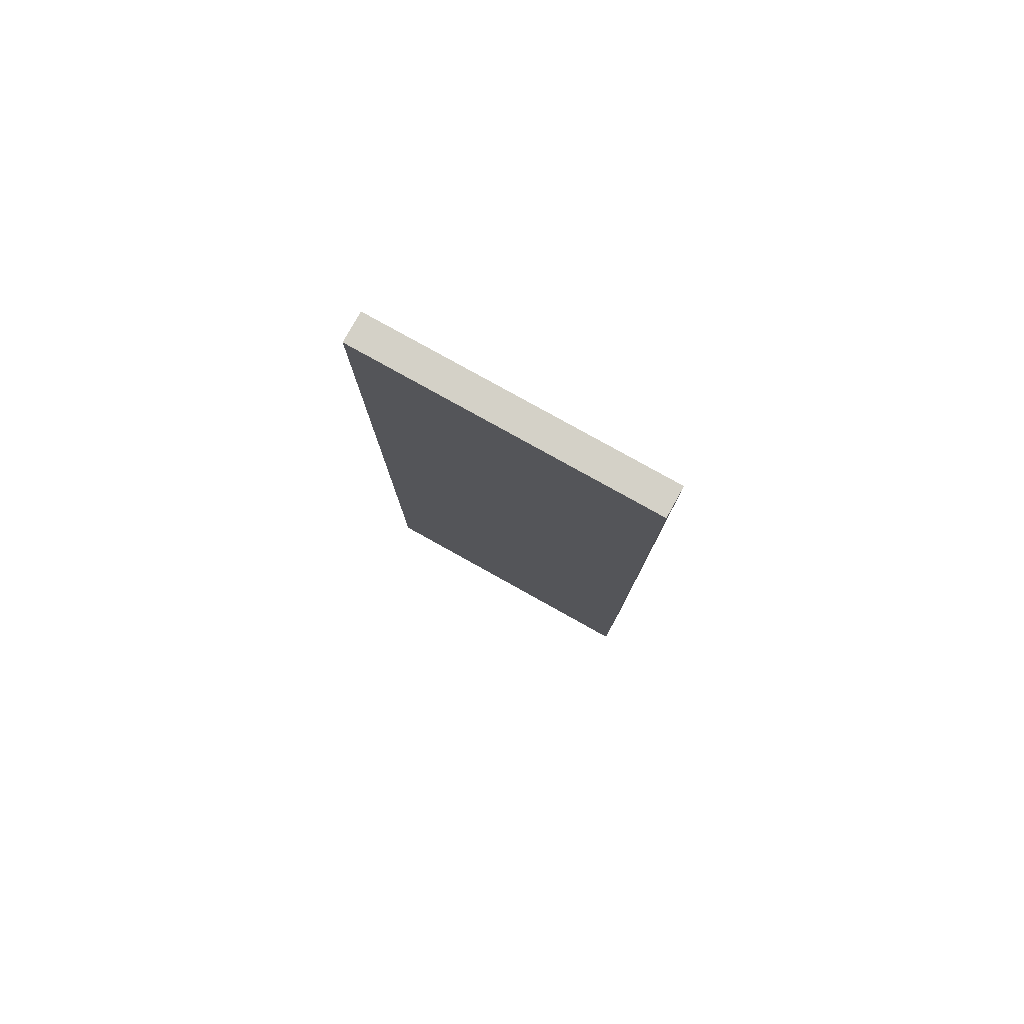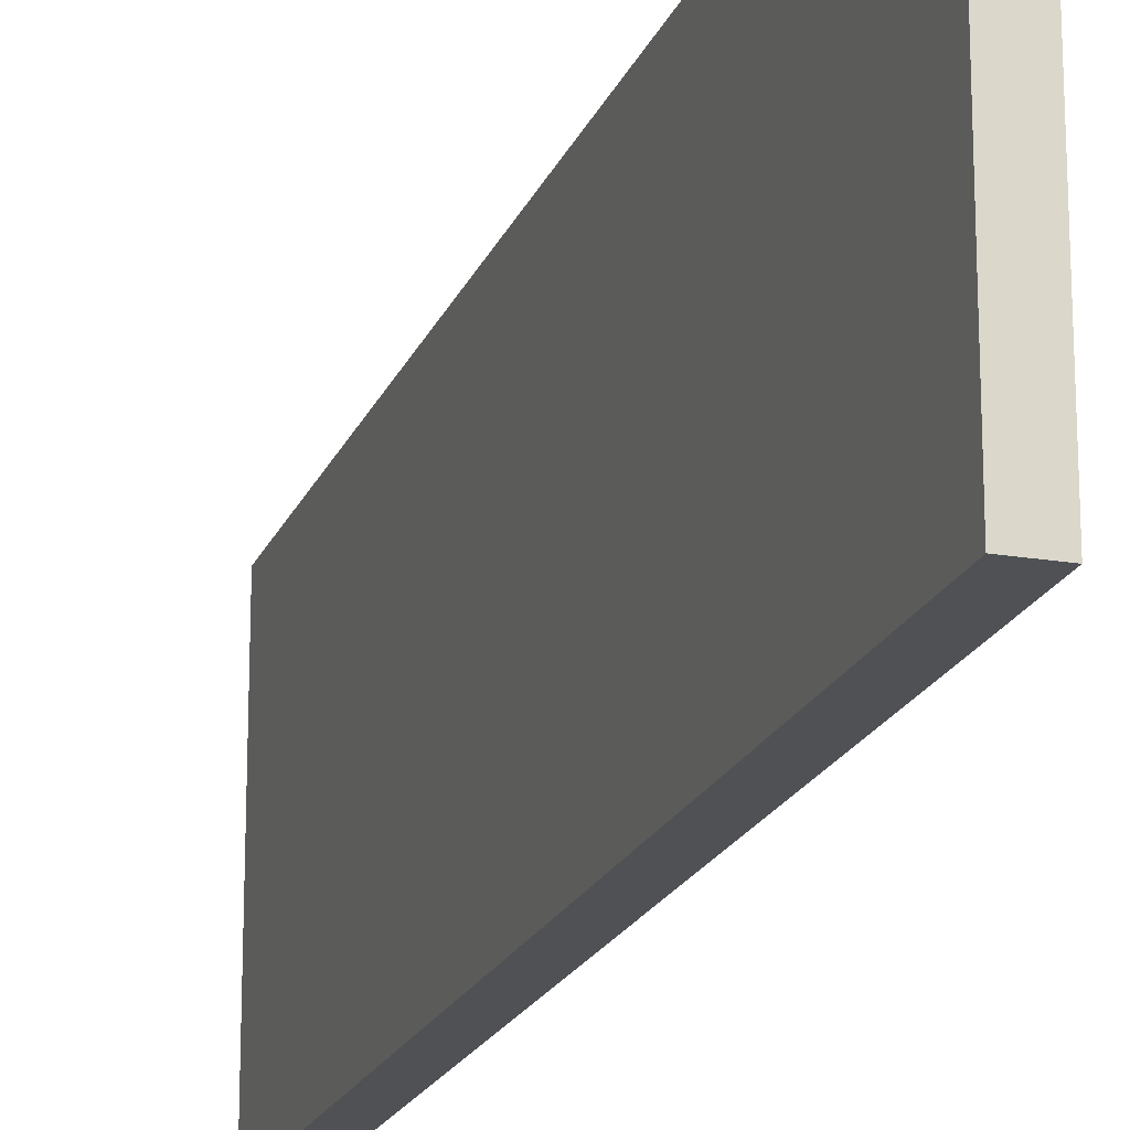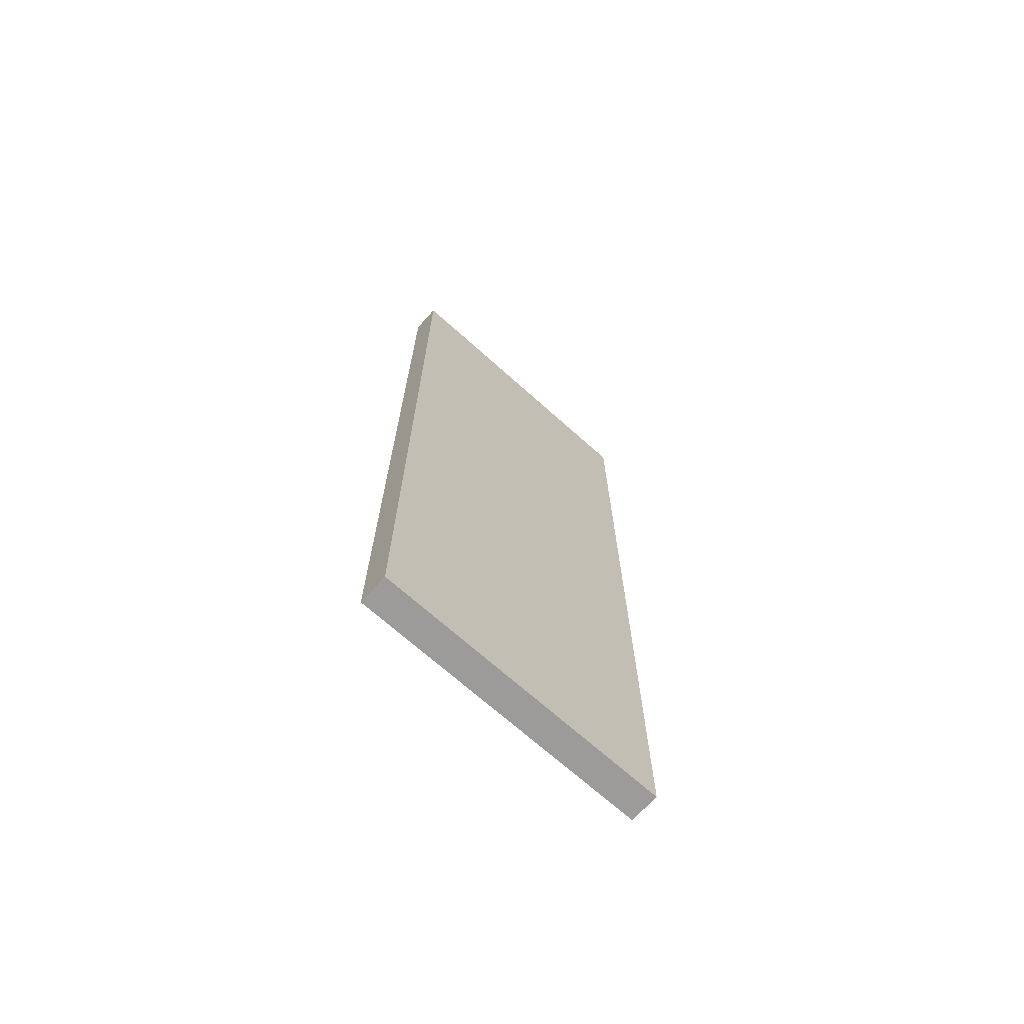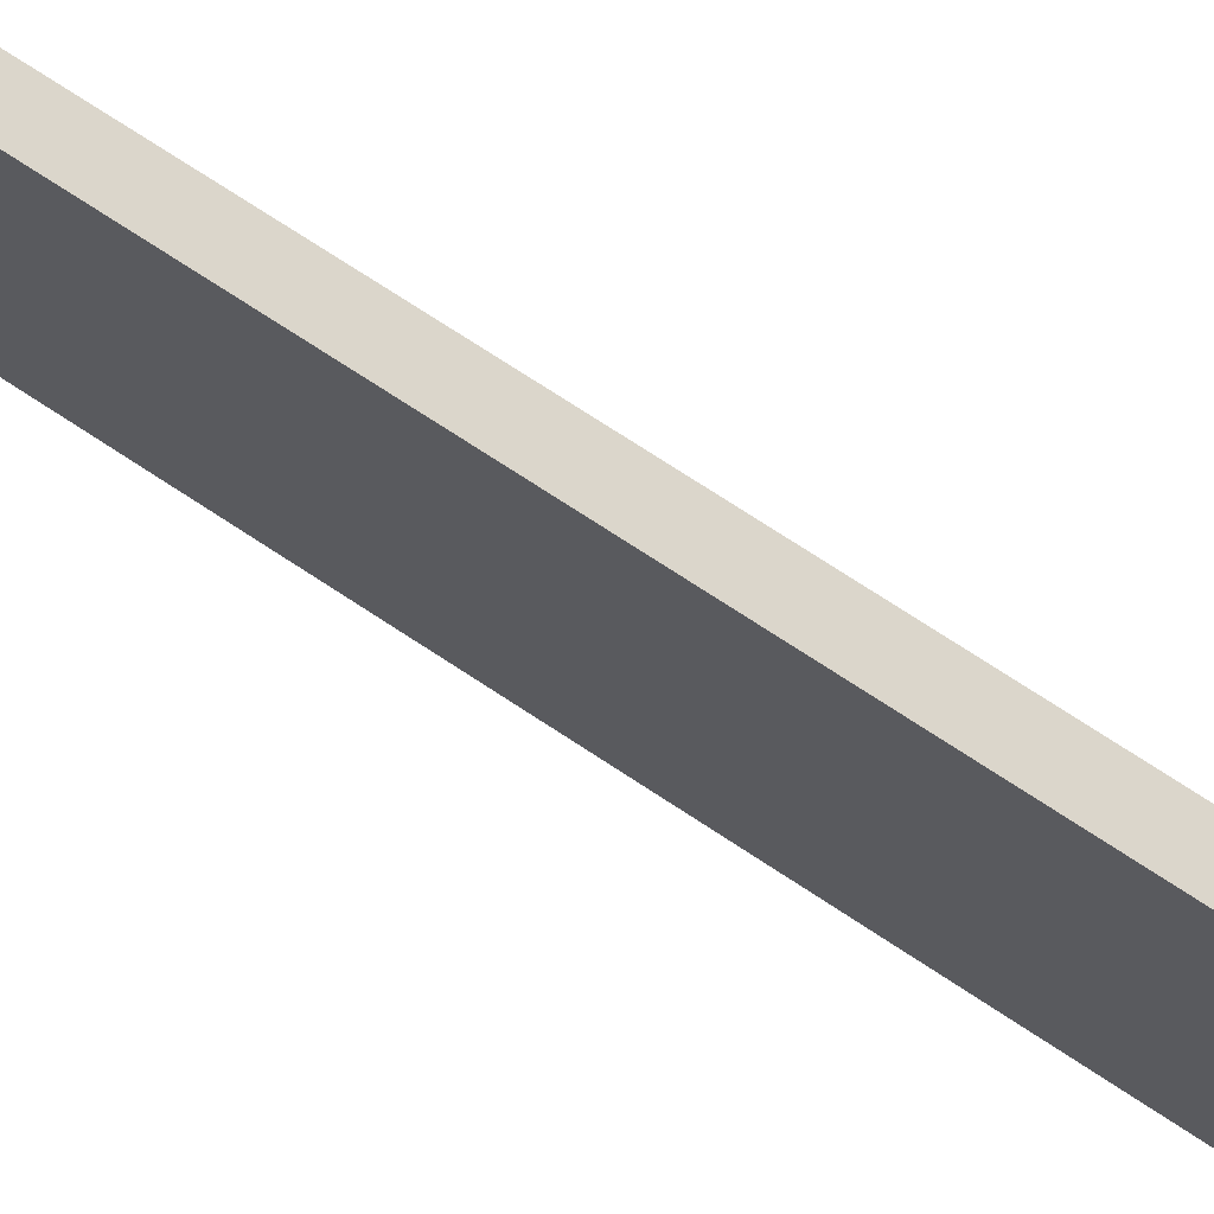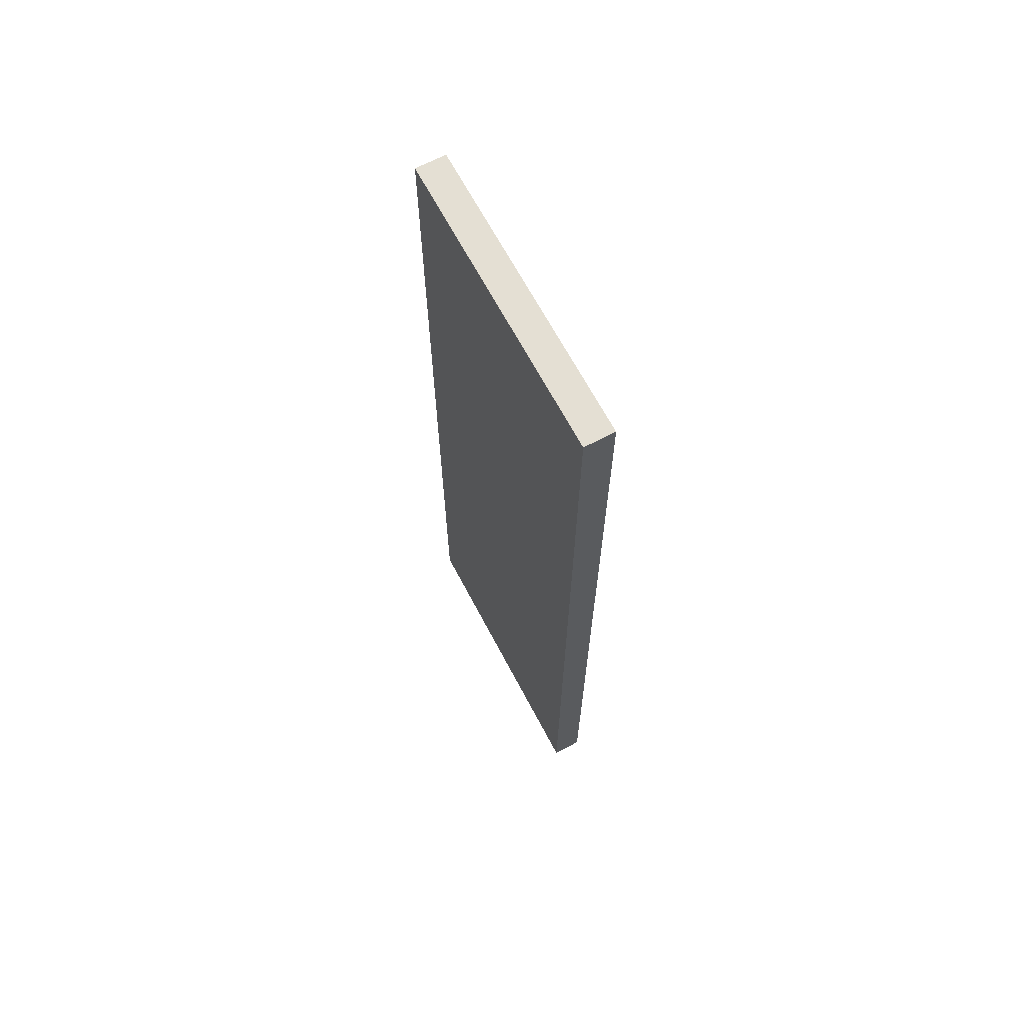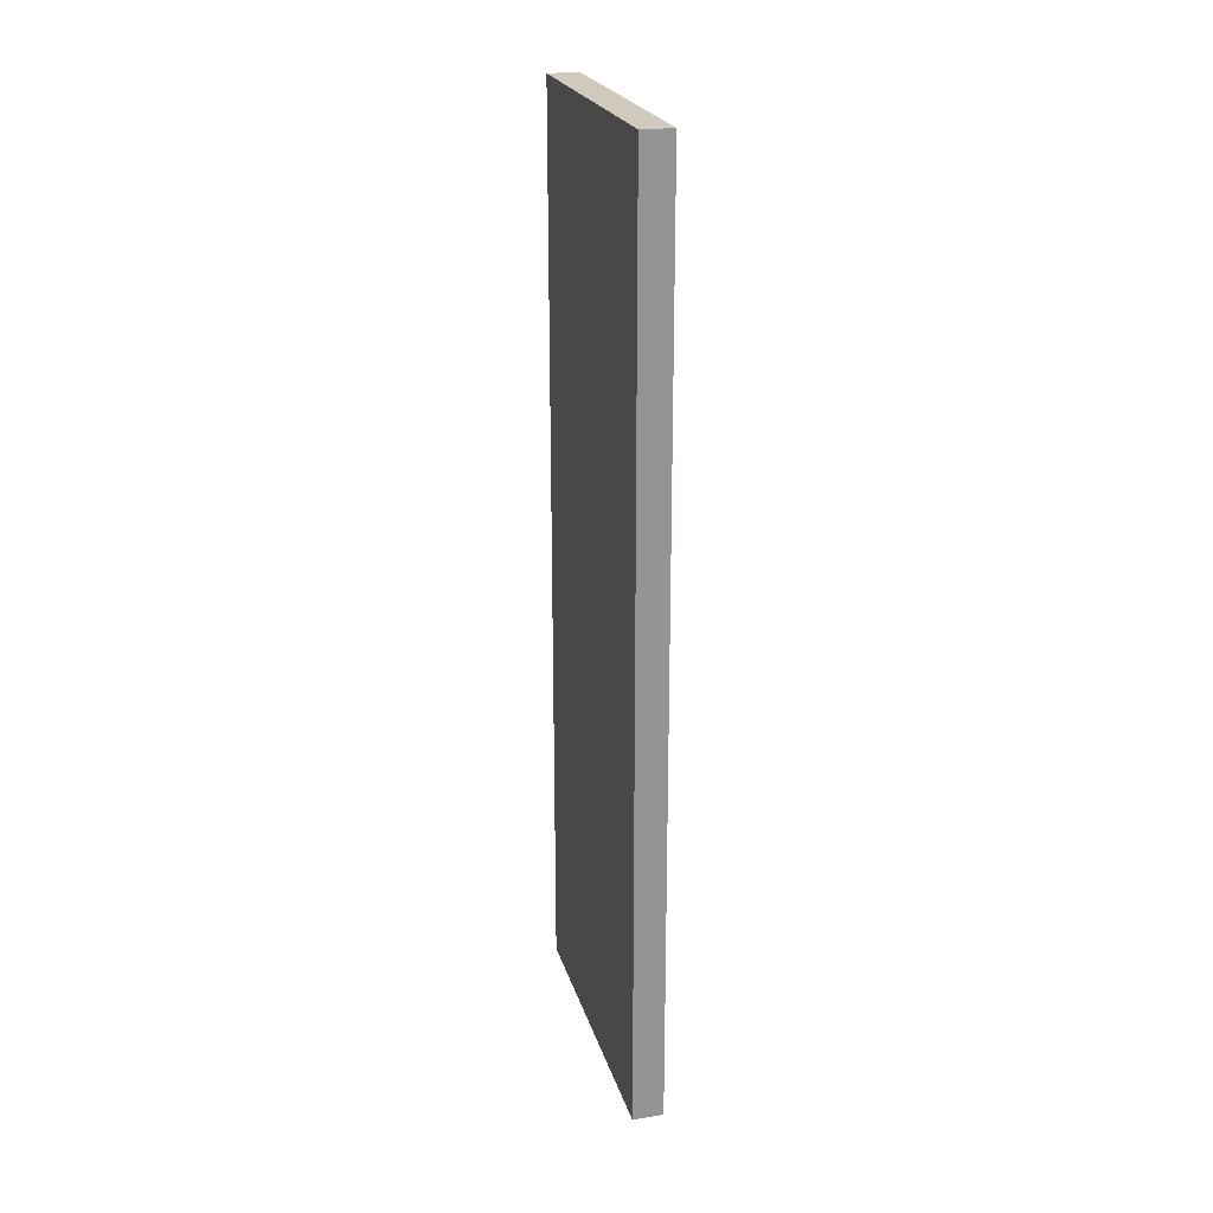
<metadata>
{"format":"obj","ext":"obj","renderer":"f3d","projection":"perspective","resolution":1024,"background":"white","views":[{"elev":79.8,"azim":119.1,"up":"+Y"},{"elev":-19.5,"azim":162.5,"up":"+Z"},{"elev":-69.7,"azim":48.1,"up":"+Y"},{"elev":73.5,"azim":123.3,"up":"+Z"},{"elev":66.5,"azim":-27.8,"up":"+Y"},{"elev":22.8,"azim":-14.8,"up":"+Y"}]}
</metadata>
<code>
g Solide1
v -10 0 -90.57
v -10 0 9.428
v -10 300 -90.57
v -10 300 9.428
v 0 0 -90.57
v 0 0 9.428
v 0 300 -90.57
v 0 300 9.428
f 1 2 3
f 3 2 4
f 5 1 7
f 7 1 3
f 6 5 8
f 8 5 7
f 2 6 4
f 4 6 8
f 2 1 6
f 6 1 5
f 8 7 4
f 4 7 3

</code>
